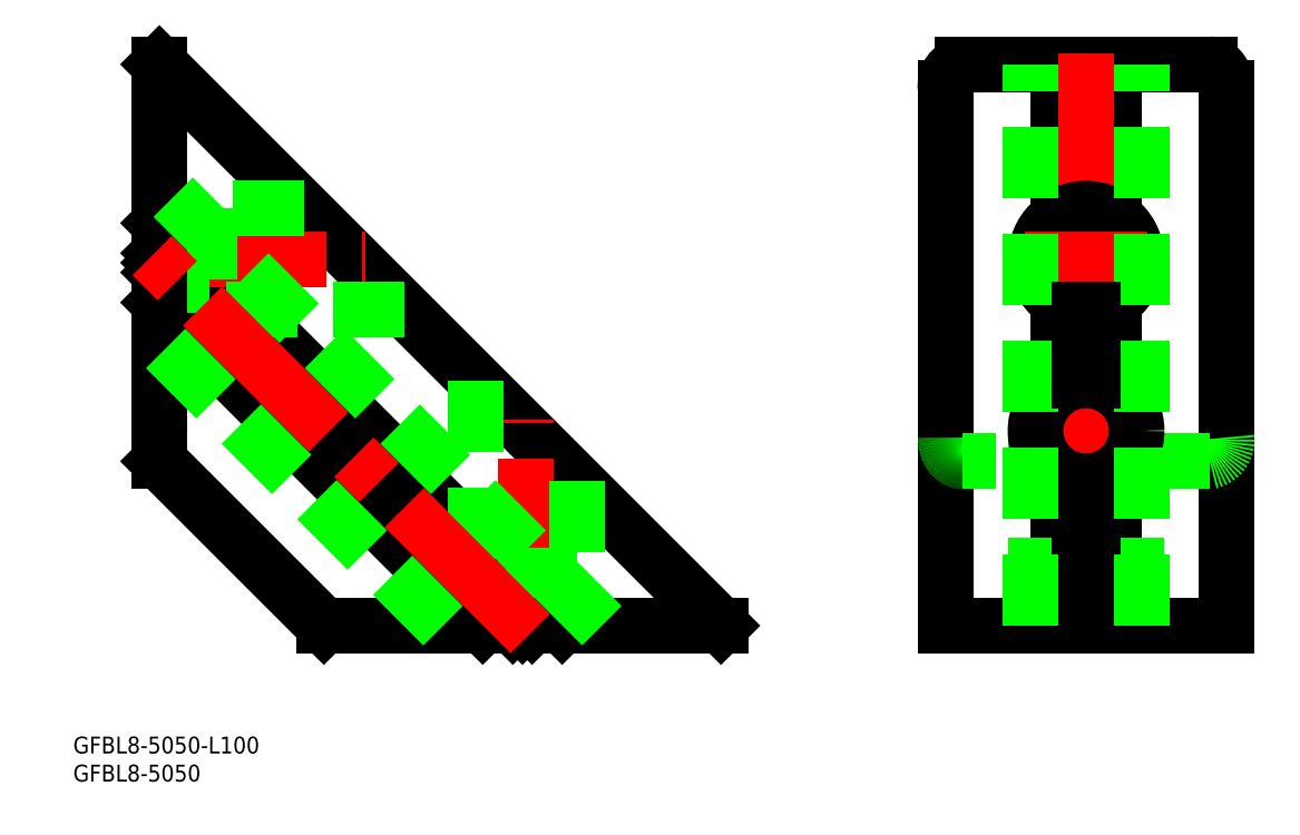
<metadata>
{"format":"dxf","ext":"dxf","renderer":"ezdxf+matplotlib","layout":"modelspace","background":"white","min_lineweight":24,"dpi":150}
</metadata>
<code>
0
SECTION
2
ENTITIES
0
LINE
8
0
10
33.64
20
0
30
0
11
-29.29
21
62.93
31
0
0
LINE
8
0
10
35.35
20
-1.137e-13
30
0
11
-29.29
21
64.65
31
0
0
LINE
8
0
10
37.07
20
0
30
0
11
-29.29
21
66.36
31
0
0
LINE
8
0
10
42.43
20
0
30
0
11
-29.29
21
71.72
31
0
0
LINE
8
0
10
28.28
20
0
30
0
11
-29.29
21
57.58
31
0
0
LINE
8
0
10
70.71
20
0
30
0
11
-29.29
21
100
31
0
0
LINE
8
0
10
0
20
0
30
0
11
-29.29
21
29.29
31
0
0
LINE
8
0
10
140.7
20
42.19
30
0
11
140.7
21
57.81
31
0
0
LINE
8
0
10
130.7
20
42.19
30
0
11
130.7
21
57.81
31
0
0
LINE
8
0
10
160.7
20
0
30
0
11
160.7
21
95.76
31
0
0
LINE
8
0
10
110.7
20
0
30
0
11
110.7
21
95.76
31
0
0
LINE
8
0
10
140.7
20
0
30
0
11
140.7
21
27.23
31
0
0
LINE
8
0
10
130.7
20
0
30
0
11
130.7
21
27.23
31
0
0
LINE
8
0
10
130.7
20
72.77
30
0
11
130.7
21
100
31
0
0
LINE
8
0
10
140.7
20
72.77
30
0
11
140.7
21
100
31
0
0
LINE
8
0
10
134.5
20
74.21
30
0
11
134.5
21
100
31
0
0
LINE
8
0
10
135.7
20
74.29
30
0
11
135.7
21
100
31
0
0
LINE
8
0
10
136.9
20
74.21
30
0
11
136.9
21
100
31
0
0
LINE
8
0
10
157.7
20
100
30
0
11
113.7
21
100
31
0
0
ARC
8
0
10
114.5
20
96.29
30
0
40
3.787
50
101.4
51
188
0
POLYLINE
8
0
10
160.7
20
95.76
30
0
66
     1
70
     8
0
VERTEX
8
0
10
160.7
20
95.76
30
0
70
    32
0
VERTEX
8
0
10
160.7
20
95.81
30
0
70
    32
0
VERTEX
8
0
10
160.7
20
95.86
30
0
70
    32
0
VERTEX
8
0
10
160.7
20
95.92
30
0
70
    32
0
VERTEX
8
0
10
160.7
20
95.97
30
0
70
    32
0
VERTEX
8
0
10
160.7
20
96.02
30
0
70
    32
0
VERTEX
8
0
10
160.7
20
96.07
30
0
70
    32
0
VERTEX
8
0
10
160.7
20
96.12
30
0
70
    32
0
VERTEX
8
0
10
160.7
20
96.18
30
0
70
    32
0
VERTEX
8
0
10
160.7
20
96.23
30
0
70
    32
0
VERTEX
8
0
10
160.7
20
96.28
30
0
70
    32
0
VERTEX
8
0
10
160.7
20
96.33
30
0
70
    32
0
VERTEX
8
0
10
160.7
20
96.38
30
0
70
    32
0
VERTEX
8
0
10
160.7
20
96.43
30
0
70
    32
0
VERTEX
8
0
10
160.7
20
96.48
30
0
70
    32
0
VERTEX
8
0
10
160.7
20
96.54
30
0
70
    32
0
VERTEX
8
0
10
160.7
20
96.59
30
0
70
    32
0
VERTEX
8
0
10
160.6
20
96.64
30
0
70
    32
0
VERTEX
8
0
10
160.6
20
96.69
30
0
70
    32
0
VERTEX
8
0
10
160.6
20
96.74
30
0
70
    32
0
VERTEX
8
0
10
160.6
20
96.79
30
0
70
    32
0
VERTEX
8
0
10
160.6
20
96.84
30
0
70
    32
0
VERTEX
8
0
10
160.6
20
96.89
30
0
70
    32
0
VERTEX
8
0
10
160.6
20
96.94
30
0
70
    32
0
VERTEX
8
0
10
160.6
20
96.99
30
0
70
    32
0
VERTEX
8
0
10
160.6
20
97.04
30
0
70
    32
0
VERTEX
8
0
10
160.6
20
97.09
30
0
70
    32
0
VERTEX
8
0
10
160.5
20
97.14
30
0
70
    32
0
VERTEX
8
0
10
160.5
20
97.19
30
0
70
    32
0
VERTEX
8
0
10
160.5
20
97.24
30
0
70
    32
0
VERTEX
8
0
10
160.5
20
97.29
30
0
70
    32
0
VERTEX
8
0
10
160.5
20
97.33
30
0
70
    32
0
VERTEX
8
0
10
160.5
20
97.38
30
0
70
    32
0
VERTEX
8
0
10
160.5
20
97.43
30
0
70
    32
0
VERTEX
8
0
10
160.5
20
97.48
30
0
70
    32
0
VERTEX
8
0
10
160.4
20
97.53
30
0
70
    32
0
VERTEX
8
0
10
160.4
20
97.57
30
0
70
    32
0
VERTEX
8
0
10
160.4
20
97.62
30
0
70
    32
0
VERTEX
8
0
10
160.4
20
97.67
30
0
70
    32
0
VERTEX
8
0
10
160.4
20
97.71
30
0
70
    32
0
VERTEX
8
0
10
160.4
20
97.76
30
0
70
    32
0
VERTEX
8
0
10
160.3
20
97.81
30
0
70
    32
0
VERTEX
8
0
10
160.3
20
97.85
30
0
70
    32
0
VERTEX
8
0
10
160.3
20
97.9
30
0
70
    32
0
VERTEX
8
0
10
160.3
20
97.94
30
0
70
    32
0
VERTEX
8
0
10
160.3
20
97.98
30
0
70
    32
0
VERTEX
8
0
10
160.2
20
98.03
30
0
70
    32
0
VERTEX
8
0
10
160.2
20
98.07
30
0
70
    32
0
VERTEX
8
0
10
160.2
20
98.12
30
0
70
    32
0
VERTEX
8
0
10
160.2
20
98.16
30
0
70
    32
0
VERTEX
8
0
10
160.2
20
98.2
30
0
70
    32
0
VERTEX
8
0
10
160.1
20
98.24
30
0
70
    32
0
VERTEX
8
0
10
160.1
20
98.29
30
0
70
    32
0
VERTEX
8
0
10
160.1
20
98.33
30
0
70
    32
0
VERTEX
8
0
10
160.1
20
98.37
30
0
70
    32
0
VERTEX
8
0
10
160.1
20
98.41
30
0
70
    32
0
VERTEX
8
0
10
160
20
98.45
30
0
70
    32
0
VERTEX
8
0
10
160
20
98.49
30
0
70
    32
0
VERTEX
8
0
10
160
20
98.53
30
0
70
    32
0
VERTEX
8
0
10
160
20
98.57
30
0
70
    32
0
VERTEX
8
0
10
159.9
20
98.61
30
0
70
    32
0
VERTEX
8
0
10
159.9
20
98.65
30
0
70
    32
0
VERTEX
8
0
10
159.9
20
98.68
30
0
70
    32
0
VERTEX
8
0
10
159.9
20
98.72
30
0
70
    32
0
VERTEX
8
0
10
159.8
20
98.76
30
0
70
    32
0
VERTEX
8
0
10
159.8
20
98.8
30
0
70
    32
0
VERTEX
8
0
10
159.8
20
98.83
30
0
70
    32
0
VERTEX
8
0
10
159.8
20
98.87
30
0
70
    32
0
VERTEX
8
0
10
159.7
20
98.9
30
0
70
    32
0
VERTEX
8
0
10
159.7
20
98.94
30
0
70
    32
0
VERTEX
8
0
10
159.7
20
98.97
30
0
70
    32
0
VERTEX
8
0
10
159.6
20
99.01
30
0
70
    32
0
VERTEX
8
0
10
159.6
20
99.04
30
0
70
    32
0
VERTEX
8
0
10
159.6
20
99.07
30
0
70
    32
0
VERTEX
8
0
10
159.6
20
99.1
30
0
70
    32
0
VERTEX
8
0
10
159.5
20
99.14
30
0
70
    32
0
VERTEX
8
0
10
159.5
20
99.17
30
0
70
    32
0
VERTEX
8
0
10
159.5
20
99.2
30
0
70
    32
0
VERTEX
8
0
10
159.4
20
99.23
30
0
70
    32
0
VERTEX
8
0
10
159.4
20
99.26
30
0
70
    32
0
VERTEX
8
0
10
159.4
20
99.29
30
0
70
    32
0
VERTEX
8
0
10
159.3
20
99.32
30
0
70
    32
0
VERTEX
8
0
10
159.3
20
99.34
30
0
70
    32
0
VERTEX
8
0
10
159.3
20
99.37
30
0
70
    32
0
VERTEX
8
0
10
159.3
20
99.4
30
0
70
    32
0
VERTEX
8
0
10
159.2
20
99.42
30
0
70
    32
0
VERTEX
8
0
10
159.2
20
99.45
30
0
70
    32
0
VERTEX
8
0
10
159.2
20
99.48
30
0
70
    32
0
VERTEX
8
0
10
159.1
20
99.5
30
0
70
    32
0
VERTEX
8
0
10
159.1
20
99.53
30
0
70
    32
0
VERTEX
8
0
10
159.1
20
99.55
30
0
70
    32
0
VERTEX
8
0
10
159
20
99.57
30
0
70
    32
0
VERTEX
8
0
10
159
20
99.59
30
0
70
    32
0
VERTEX
8
0
10
159
20
99.62
30
0
70
    32
0
VERTEX
8
0
10
158.9
20
99.64
30
0
70
    32
0
VERTEX
8
0
10
158.9
20
99.66
30
0
70
    32
0
VERTEX
8
0
10
158.9
20
99.68
30
0
70
    32
0
VERTEX
8
0
10
158.8
20
99.7
30
0
70
    32
0
VERTEX
8
0
10
158.8
20
99.72
30
0
70
    32
0
VERTEX
8
0
10
158.8
20
99.74
30
0
70
    32
0
VERTEX
8
0
10
158.7
20
99.75
30
0
70
    32
0
VERTEX
8
0
10
158.7
20
99.77
30
0
70
    32
0
VERTEX
8
0
10
158.7
20
99.79
30
0
70
    32
0
VERTEX
8
0
10
158.6
20
99.8
30
0
70
    32
0
VERTEX
8
0
10
158.6
20
99.82
30
0
70
    32
0
VERTEX
8
0
10
158.5
20
99.83
30
0
70
    32
0
VERTEX
8
0
10
158.5
20
99.85
30
0
70
    32
0
VERTEX
8
0
10
158.5
20
99.86
30
0
70
    32
0
VERTEX
8
0
10
158.4
20
99.87
30
0
70
    32
0
VERTEX
8
0
10
158.4
20
99.89
30
0
70
    32
0
VERTEX
8
0
10
158.4
20
99.9
30
0
70
    32
0
VERTEX
8
0
10
158.3
20
99.91
30
0
70
    32
0
VERTEX
8
0
10
158.3
20
99.92
30
0
70
    32
0
VERTEX
8
0
10
158.3
20
99.93
30
0
70
    32
0
VERTEX
8
0
10
158.2
20
99.94
30
0
70
    32
0
VERTEX
8
0
10
158.2
20
99.95
30
0
70
    32
0
VERTEX
8
0
10
158.2
20
99.96
30
0
70
    32
0
VERTEX
8
0
10
158.1
20
99.96
30
0
70
    32
0
VERTEX
8
0
10
158.1
20
99.97
30
0
70
    32
0
VERTEX
8
0
10
158
20
99.98
30
0
70
    32
0
VERTEX
8
0
10
158
20
99.98
30
0
70
    32
0
VERTEX
8
0
10
158
20
99.99
30
0
70
    32
0
VERTEX
8
0
10
157.9
20
99.99
30
0
70
    32
0
VERTEX
8
0
10
157.9
20
99.99
30
0
70
    32
0
VERTEX
8
0
10
157.9
20
100
30
0
70
    32
0
VERTEX
8
0
10
157.8
20
100
30
0
70
    32
0
VERTEX
8
0
10
157.8
20
100
30
0
70
    32
0
VERTEX
8
0
10
157.7
20
100
30
0
70
    32
0
VERTEX
8
0
10
157.7
20
100
30
0
70
    32
0
SEQEND
8
0
0
POLYLINE
8
0
10
110.7
20
33.53
30
0
66
     1
70
     8
0
VERTEX
8
0
10
110.7
20
33.53
30
0
70
    32
0
VERTEX
8
0
10
110.7
20
33.48
30
0
70
    32
0
VERTEX
8
0
10
110.7
20
33.43
30
0
70
    32
0
VERTEX
8
0
10
110.7
20
33.38
30
0
70
    32
0
VERTEX
8
0
10
110.7
20
33.33
30
0
70
    32
0
VERTEX
8
0
10
110.7
20
33.27
30
0
70
    32
0
VERTEX
8
0
10
110.7
20
33.22
30
0
70
    32
0
VERTEX
8
0
10
110.7
20
33.17
30
0
70
    32
0
VERTEX
8
0
10
110.7
20
33.12
30
0
70
    32
0
VERTEX
8
0
10
110.7
20
33.07
30
0
70
    32
0
VERTEX
8
0
10
110.7
20
33.01
30
0
70
    32
0
VERTEX
8
0
10
110.7
20
32.96
30
0
70
    32
0
VERTEX
8
0
10
110.7
20
32.91
30
0
70
    32
0
VERTEX
8
0
10
110.7
20
32.86
30
0
70
    32
0
VERTEX
8
0
10
110.8
20
32.81
30
0
70
    32
0
VERTEX
8
0
10
110.8
20
32.76
30
0
70
    32
0
VERTEX
8
0
10
110.8
20
32.71
30
0
70
    32
0
VERTEX
8
0
10
110.8
20
32.65
30
0
70
    32
0
VERTEX
8
0
10
110.8
20
32.6
30
0
70
    32
0
VERTEX
8
0
10
110.8
20
32.55
30
0
70
    32
0
VERTEX
8
0
10
110.8
20
32.5
30
0
70
    32
0
VERTEX
8
0
10
110.8
20
32.45
30
0
70
    32
0
VERTEX
8
0
10
110.8
20
32.4
30
0
70
    32
0
VERTEX
8
0
10
110.8
20
32.35
30
0
70
    32
0
VERTEX
8
0
10
110.8
20
32.3
30
0
70
    32
0
VERTEX
8
0
10
110.8
20
32.25
30
0
70
    32
0
VERTEX
8
0
10
110.9
20
32.2
30
0
70
    32
0
VERTEX
8
0
10
110.9
20
32.15
30
0
70
    32
0
VERTEX
8
0
10
110.9
20
32.1
30
0
70
    32
0
VERTEX
8
0
10
110.9
20
32.05
30
0
70
    32
0
VERTEX
8
0
10
110.9
20
32.01
30
0
70
    32
0
VERTEX
8
0
10
110.9
20
31.96
30
0
70
    32
0
VERTEX
8
0
10
110.9
20
31.91
30
0
70
    32
0
VERTEX
8
0
10
111
20
31.86
30
0
70
    32
0
VERTEX
8
0
10
111
20
31.81
30
0
70
    32
0
VERTEX
8
0
10
111
20
31.77
30
0
70
    32
0
VERTEX
8
0
10
111
20
31.72
30
0
70
    32
0
VERTEX
8
0
10
111
20
31.67
30
0
70
    32
0
VERTEX
8
0
10
111
20
31.63
30
0
70
    32
0
VERTEX
8
0
10
111
20
31.58
30
0
70
    32
0
VERTEX
8
0
10
111.1
20
31.53
30
0
70
    32
0
VERTEX
8
0
10
111.1
20
31.49
30
0
70
    32
0
VERTEX
8
0
10
111.1
20
31.44
30
0
70
    32
0
VERTEX
8
0
10
111.1
20
31.4
30
0
70
    32
0
VERTEX
8
0
10
111.1
20
31.35
30
0
70
    32
0
VERTEX
8
0
10
111.2
20
31.31
30
0
70
    32
0
VERTEX
8
0
10
111.2
20
31.26
30
0
70
    32
0
VERTEX
8
0
10
111.2
20
31.22
30
0
70
    32
0
VERTEX
8
0
10
111.2
20
31.18
30
0
70
    32
0
VERTEX
8
0
10
111.2
20
31.13
30
0
70
    32
0
VERTEX
8
0
10
111.3
20
31.09
30
0
70
    32
0
VERTEX
8
0
10
111.3
20
31.05
30
0
70
    32
0
VERTEX
8
0
10
111.3
20
31.01
30
0
70
    32
0
VERTEX
8
0
10
111.3
20
30.96
30
0
70
    32
0
VERTEX
8
0
10
111.3
20
30.92
30
0
70
    32
0
VERTEX
8
0
10
111.4
20
30.88
30
0
70
    32
0
VERTEX
8
0
10
111.4
20
30.84
30
0
70
    32
0
VERTEX
8
0
10
111.4
20
30.8
30
0
70
    32
0
VERTEX
8
0
10
111.4
20
30.76
30
0
70
    32
0
VERTEX
8
0
10
111.5
20
30.72
30
0
70
    32
0
VERTEX
8
0
10
111.5
20
30.68
30
0
70
    32
0
VERTEX
8
0
10
111.5
20
30.65
30
0
70
    32
0
VERTEX
8
0
10
111.5
20
30.61
30
0
70
    32
0
VERTEX
8
0
10
111.6
20
30.57
30
0
70
    32
0
VERTEX
8
0
10
111.6
20
30.53
30
0
70
    32
0
VERTEX
8
0
10
111.6
20
30.5
30
0
70
    32
0
VERTEX
8
0
10
111.6
20
30.46
30
0
70
    32
0
VERTEX
8
0
10
111.7
20
30.42
30
0
70
    32
0
VERTEX
8
0
10
111.7
20
30.39
30
0
70
    32
0
VERTEX
8
0
10
111.7
20
30.35
30
0
70
    32
0
VERTEX
8
0
10
111.8
20
30.32
30
0
70
    32
0
VERTEX
8
0
10
111.8
20
30.29
30
0
70
    32
0
VERTEX
8
0
10
111.8
20
30.25
30
0
70
    32
0
VERTEX
8
0
10
111.8
20
30.22
30
0
70
    32
0
VERTEX
8
0
10
111.9
20
30.19
30
0
70
    32
0
VERTEX
8
0
10
111.9
20
30.16
30
0
70
    32
0
VERTEX
8
0
10
111.9
20
30.13
30
0
70
    32
0
VERTEX
8
0
10
112
20
30.09
30
0
70
    32
0
VERTEX
8
0
10
112
20
30.06
30
0
70
    32
0
VERTEX
8
0
10
112
20
30.03
30
0
70
    32
0
VERTEX
8
0
10
112
20
30.01
30
0
70
    32
0
VERTEX
8
0
10
112.1
20
29.98
30
0
70
    32
0
VERTEX
8
0
10
112.1
20
29.95
30
0
70
    32
0
VERTEX
8
0
10
112.1
20
29.92
30
0
70
    32
0
VERTEX
8
0
10
112.2
20
29.89
30
0
70
    32
0
VERTEX
8
0
10
112.2
20
29.87
30
0
70
    32
0
VERTEX
8
0
10
112.2
20
29.84
30
0
70
    32
0
VERTEX
8
0
10
112.3
20
29.82
30
0
70
    32
0
VERTEX
8
0
10
112.3
20
29.79
30
0
70
    32
0
VERTEX
8
0
10
112.3
20
29.77
30
0
70
    32
0
VERTEX
8
0
10
112.4
20
29.74
30
0
70
    32
0
VERTEX
8
0
10
112.4
20
29.72
30
0
70
    32
0
VERTEX
8
0
10
112.4
20
29.7
30
0
70
    32
0
VERTEX
8
0
10
112.5
20
29.68
30
0
70
    32
0
VERTEX
8
0
10
112.5
20
29.65
30
0
70
    32
0
VERTEX
8
0
10
112.5
20
29.63
30
0
70
    32
0
VERTEX
8
0
10
112.6
20
29.61
30
0
70
    32
0
VERTEX
8
0
10
112.6
20
29.59
30
0
70
    32
0
VERTEX
8
0
10
112.6
20
29.57
30
0
70
    32
0
VERTEX
8
0
10
112.7
20
29.56
30
0
70
    32
0
VERTEX
8
0
10
112.7
20
29.54
30
0
70
    32
0
VERTEX
8
0
10
112.7
20
29.52
30
0
70
    32
0
VERTEX
8
0
10
112.8
20
29.5
30
0
70
    32
0
VERTEX
8
0
10
112.8
20
29.49
30
0
70
    32
0
VERTEX
8
0
10
112.8
20
29.47
30
0
70
    32
0
VERTEX
8
0
10
112.9
20
29.46
30
0
70
    32
0
VERTEX
8
0
10
112.9
20
29.44
30
0
70
    32
0
VERTEX
8
0
10
112.9
20
29.43
30
0
70
    32
0
VERTEX
8
0
10
113
20
29.42
30
0
70
    32
0
VERTEX
8
0
10
113
20
29.41
30
0
70
    32
0
VERTEX
8
0
10
113.1
20
29.39
30
0
70
    32
0
VERTEX
8
0
10
113.1
20
29.38
30
0
70
    32
0
VERTEX
8
0
10
113.1
20
29.37
30
0
70
    32
0
VERTEX
8
0
10
113.2
20
29.36
30
0
70
    32
0
VERTEX
8
0
10
113.2
20
29.35
30
0
70
    32
0
VERTEX
8
0
10
113.2
20
29.34
30
0
70
    32
0
VERTEX
8
0
10
113.3
20
29.34
30
0
70
    32
0
VERTEX
8
0
10
113.3
20
29.33
30
0
70
    32
0
VERTEX
8
0
10
113.3
20
29.32
30
0
70
    32
0
VERTEX
8
0
10
113.4
20
29.32
30
0
70
    32
0
VERTEX
8
0
10
113.4
20
29.31
30
0
70
    32
0
VERTEX
8
0
10
113.5
20
29.31
30
0
70
    32
0
VERTEX
8
0
10
113.5
20
29.3
30
0
70
    32
0
VERTEX
8
0
10
113.5
20
29.3
30
0
70
    32
0
VERTEX
8
0
10
113.6
20
29.3
30
0
70
    32
0
VERTEX
8
0
10
113.6
20
29.29
30
0
70
    32
0
VERTEX
8
0
10
113.6
20
29.29
30
0
70
    32
0
VERTEX
8
0
10
113.7
20
29.29
30
0
70
    32
0
VERTEX
8
0
10
113.7
20
29.29
30
0
70
    32
0
SEQEND
8
0
0
LINE
8
0
10
157.7
20
29.29
30
0
11
113.7
21
29.29
31
0
0
ARC
8
0
10
157
20
33
30
0
40
3.787
50
281.4
51
8.05
0
LINE
8
CENTER
10
36
20
-2
30
0
11
36
21
36.71
31
0
0
LINE
8
CENTER
10
-31.29
20
65.29
30
0
11
7.421
21
65.29
31
0
0
LINE
8
CENTER
10
135.7
20
102
30
0
11
135.7
21
-2
31
0
0
LINE
8
0
10
45
20
9
30
0
11
27
21
9
31
0
0
LINE
8
0
10
40.5
20
9
30
0
11
40.5
21
0
31
0
0
LINE
8
0
10
45
20
25.71
30
0
11
45
21
9
31
0
0
LINE
8
0
10
31.5
20
9
30
0
11
31.5
21
0
31
0
0
LINE
8
0
10
27
20
43.71
30
0
11
27
21
9
31
0
0
LINE
8
0
10
-20.29
20
74.29
30
0
11
-20.29
21
56.29
31
0
0
LINE
8
0
10
-20.29
20
69.79
30
0
11
-29.29
21
69.79
31
0
0
LINE
8
0
10
-3.58
20
74.29
30
0
11
-20.29
21
74.29
31
0
0
LINE
8
0
10
-20.29
20
60.79
30
0
11
-29.29
21
60.79
31
0
0
LINE
8
0
10
14.42
20
56.29
30
0
11
-20.29
21
56.29
31
0
0
LINE
8
0
10
126.7
20
34.77
30
0
11
126.7
21
9
31
0
0
LINE
8
0
10
144.7
20
9
30
0
11
126.7
21
9
31
0
0
LINE
8
0
10
144.7
20
34.77
30
0
11
144.7
21
9
31
0
0
LINE
8
0
10
140.2
20
9
30
0
11
140.2
21
0
31
0
0
LINE
8
0
10
131.2
20
9
30
0
11
131.2
21
0
31
0
0
LINE
8
CENTER
10
146.7
20
34.71
30
0
11
124.7
21
34.71
31
0
0
CIRCLE
8
0
10
135.7
20
34.71
30
0
40
9
0
LINE
8
0
10
136.9
20
0
30
0
11
136.9
21
25.79
31
0
0
LINE
8
0
10
135.7
20
0
30
0
11
135.7
21
25.71
31
0
0
LINE
8
0
10
134.5
20
0
30
0
11
134.5
21
25.79
31
0
0
LINE
8
0
10
110.7
20
0
30
0
11
160.7
21
0
31
0
0
LINE
8
0
10
-29.29
20
100
30
0
11
-29.29
21
29.29
31
0
0
LINE
8
0
10
0
20
0
30
0
11
70.71
21
0
31
0
0
CIRCLE
8
0
10
135.7
20
65.29
30
0
40
4.5
0
CIRCLE
8
0
10
135.7
20
65.29
30
0
40
9
0
LINE
8
CENTER
10
124.7
20
65.29
30
0
11
146.7
21
65.29
31
0
0
INSERT
8
0
2
*U2
10
0
20
0
30
0
0
INSERT
8
0
2
*U3
10
0
20
0
30
0
0
LINE
8
CENTER
10
36.77
20
-1.414
30
0
11
-30.7
21
66.06
31
0
0
LINE
8
0
10
21.21
20
0
30
0
11
-29.29
21
50.5
31
0
0
LINE
8
0
10
49.5
20
0
30
0
11
-29.29
21
78.79
31
0
0
LINE
8
0
10
125.7
20
5e-15
30
0
11
125.7
21
100
31
0
0
LINE
8
0
10
145.7
20
-5e-15
30
0
11
145.7
21
100
31
0
0
LINE
8
0
10
134.5
20
43.63
30
0
11
134.5
21
56.37
31
0
0
LINE
8
0
10
135.7
20
43.71
30
0
11
135.7
21
56.29
31
0
0
LINE
8
0
10
136.9
20
43.63
30
0
11
136.9
21
56.37
31
0
0
ENDSEC
0
EOF

</code>
